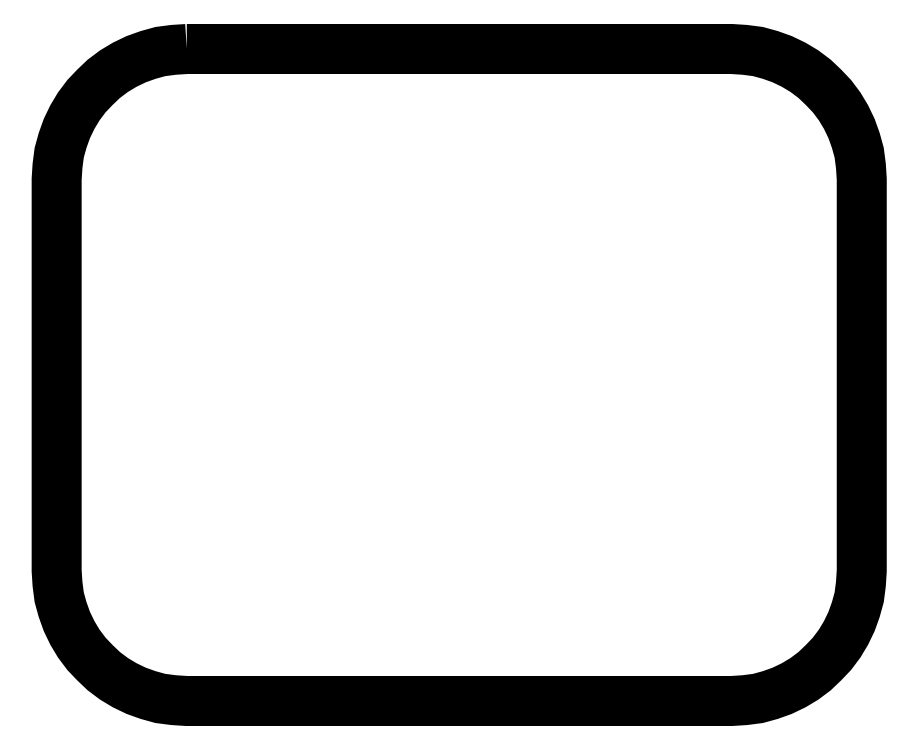
<metadata>
{"format":"dxf","ext":"dxf","renderer":"ezdxf+matplotlib","layout":"modelspace","background":"white","min_lineweight":24,"dpi":150}
</metadata>
<code>
0
SECTION
2
ENTITIES
0
POLYLINE
8
FOREGROUND
66
     1
40
0
41
0
70
     1
0
VERTEX
8
FOREGROUND
10
0.56
20
2.613
0
VERTEX
8
FOREGROUND
10
2.695
20
2.613
0
VERTEX
8
FOREGROUND
10
2.747
20
2.61
0
VERTEX
8
FOREGROUND
10
2.798
20
2.603
0
VERTEX
8
FOREGROUND
10
2.847
20
2.59
0
VERTEX
8
FOREGROUND
10
2.893
20
2.573
0
VERTEX
8
FOREGROUND
10
2.938
20
2.552
0
VERTEX
8
FOREGROUND
10
2.98
20
2.527
0
VERTEX
8
FOREGROUND
10
3.02
20
2.497
0
VERTEX
8
FOREGROUND
10
3.055
20
2.463
0
VERTEX
8
FOREGROUND
10
3.088
20
2.428
0
VERTEX
8
FOREGROUND
10
3.118
20
2.388
0
VERTEX
8
FOREGROUND
10
3.143
20
2.347
0
VERTEX
8
FOREGROUND
10
3.165
20
2.302
0
VERTEX
8
FOREGROUND
10
3.182
20
2.255
0
VERTEX
8
FOREGROUND
10
3.195
20
2.207
0
VERTEX
8
FOREGROUND
10
3.202
20
2.155
0
VERTEX
8
FOREGROUND
10
3.205
20
2.103
0
VERTEX
8
FOREGROUND
10
3.205
20
0.5683
0
VERTEX
8
FOREGROUND
10
3.202
20
0.5167
0
VERTEX
8
FOREGROUND
10
3.195
20
0.465
0
VERTEX
8
FOREGROUND
10
3.182
20
0.4167
0
VERTEX
8
FOREGROUND
10
3.165
20
0.37
0
VERTEX
8
FOREGROUND
10
3.143
20
0.325
0
VERTEX
8
FOREGROUND
10
3.118
20
0.2833
0
VERTEX
8
FOREGROUND
10
3.088
20
0.2433
0
VERTEX
8
FOREGROUND
10
3.055
20
0.2083
0
VERTEX
8
FOREGROUND
10
3.02
20
0.175
0
VERTEX
8
FOREGROUND
10
2.98
20
0.145
0
VERTEX
8
FOREGROUND
10
2.938
20
0.12
0
VERTEX
8
FOREGROUND
10
2.893
20
0.09833
0
VERTEX
8
FOREGROUND
10
2.847
20
0.08167
0
VERTEX
8
FOREGROUND
10
2.798
20
0.06833
0
VERTEX
8
FOREGROUND
10
2.747
20
0.06167
0
VERTEX
8
FOREGROUND
10
2.695
20
0.05833
0
VERTEX
8
FOREGROUND
10
0.56
20
0.05833
0
VERTEX
8
FOREGROUND
10
0.5083
20
0.06167
0
VERTEX
8
FOREGROUND
10
0.4567
20
0.06833
0
VERTEX
8
FOREGROUND
10
0.4083
20
0.08167
0
VERTEX
8
FOREGROUND
10
0.3617
20
0.09833
0
VERTEX
8
FOREGROUND
10
0.3167
20
0.12
0
VERTEX
8
FOREGROUND
10
0.275
20
0.145
0
VERTEX
8
FOREGROUND
10
0.235
20
0.175
0
VERTEX
8
FOREGROUND
10
0.2
20
0.2083
0
VERTEX
8
FOREGROUND
10
0.1667
20
0.2433
0
VERTEX
8
FOREGROUND
10
0.1367
20
0.2833
0
VERTEX
8
FOREGROUND
10
0.1117
20
0.325
0
VERTEX
8
FOREGROUND
10
0.09
20
0.37
0
VERTEX
8
FOREGROUND
10
0.07333
20
0.4167
0
VERTEX
8
FOREGROUND
10
0.06
20
0.465
0
VERTEX
8
FOREGROUND
10
0.05333
20
0.5167
0
VERTEX
8
FOREGROUND
10
0.05
20
0.5683
0
VERTEX
8
FOREGROUND
10
0.05
20
2.103
0
VERTEX
8
FOREGROUND
10
0.05333
20
2.155
0
VERTEX
8
FOREGROUND
10
0.06
20
2.207
0
VERTEX
8
FOREGROUND
10
0.07333
20
2.255
0
VERTEX
8
FOREGROUND
10
0.09
20
2.302
0
VERTEX
8
FOREGROUND
10
0.1117
20
2.347
0
VERTEX
8
FOREGROUND
10
0.1367
20
2.388
0
VERTEX
8
FOREGROUND
10
0.1667
20
2.428
0
VERTEX
8
FOREGROUND
10
0.2
20
2.463
0
VERTEX
8
FOREGROUND
10
0.235
20
2.497
0
VERTEX
8
FOREGROUND
10
0.275
20
2.527
0
VERTEX
8
FOREGROUND
10
0.3167
20
2.552
0
VERTEX
8
FOREGROUND
10
0.3617
20
2.573
0
VERTEX
8
FOREGROUND
10
0.4083
20
2.59
0
VERTEX
8
FOREGROUND
10
0.4567
20
2.603
0
VERTEX
8
FOREGROUND
10
0.5083
20
2.61
0
SEQEND
8
0
0
POLYLINE
8
FOREGROUND
66
     1
40
0.01
41
0.01
70
     1
0
VERTEX
8
FOREGROUND
10
0.56
20
2.613
0
VERTEX
8
FOREGROUND
10
2.695
20
2.613
0
VERTEX
8
FOREGROUND
10
2.747
20
2.61
0
VERTEX
8
FOREGROUND
10
2.798
20
2.603
0
VERTEX
8
FOREGROUND
10
2.847
20
2.59
0
VERTEX
8
FOREGROUND
10
2.893
20
2.573
0
VERTEX
8
FOREGROUND
10
2.938
20
2.552
0
VERTEX
8
FOREGROUND
10
2.98
20
2.527
0
VERTEX
8
FOREGROUND
10
3.02
20
2.497
0
VERTEX
8
FOREGROUND
10
3.055
20
2.463
0
VERTEX
8
FOREGROUND
10
3.088
20
2.428
0
VERTEX
8
FOREGROUND
10
3.118
20
2.388
0
VERTEX
8
FOREGROUND
10
3.143
20
2.347
0
VERTEX
8
FOREGROUND
10
3.165
20
2.302
0
VERTEX
8
FOREGROUND
10
3.182
20
2.255
0
VERTEX
8
FOREGROUND
10
3.195
20
2.207
0
VERTEX
8
FOREGROUND
10
3.202
20
2.155
0
VERTEX
8
FOREGROUND
10
3.205
20
2.103
0
VERTEX
8
FOREGROUND
10
3.205
20
0.5683
0
VERTEX
8
FOREGROUND
10
3.202
20
0.5167
0
VERTEX
8
FOREGROUND
10
3.195
20
0.465
0
VERTEX
8
FOREGROUND
10
3.182
20
0.4167
0
VERTEX
8
FOREGROUND
10
3.165
20
0.37
0
VERTEX
8
FOREGROUND
10
3.143
20
0.325
0
VERTEX
8
FOREGROUND
10
3.118
20
0.2833
0
VERTEX
8
FOREGROUND
10
3.088
20
0.2433
0
VERTEX
8
FOREGROUND
10
3.055
20
0.2083
0
VERTEX
8
FOREGROUND
10
3.02
20
0.175
0
VERTEX
8
FOREGROUND
10
2.98
20
0.145
0
VERTEX
8
FOREGROUND
10
2.938
20
0.12
0
VERTEX
8
FOREGROUND
10
2.893
20
0.09833
0
VERTEX
8
FOREGROUND
10
2.847
20
0.08167
0
VERTEX
8
FOREGROUND
10
2.798
20
0.06833
0
VERTEX
8
FOREGROUND
10
2.747
20
0.06167
0
VERTEX
8
FOREGROUND
10
2.695
20
0.05833
0
VERTEX
8
FOREGROUND
10
0.56
20
0.05833
0
VERTEX
8
FOREGROUND
10
0.5083
20
0.06167
0
VERTEX
8
FOREGROUND
10
0.4567
20
0.06833
0
VERTEX
8
FOREGROUND
10
0.4083
20
0.08167
0
VERTEX
8
FOREGROUND
10
0.3617
20
0.09833
0
VERTEX
8
FOREGROUND
10
0.3167
20
0.12
0
VERTEX
8
FOREGROUND
10
0.275
20
0.145
0
VERTEX
8
FOREGROUND
10
0.235
20
0.175
0
VERTEX
8
FOREGROUND
10
0.2
20
0.2083
0
VERTEX
8
FOREGROUND
10
0.1667
20
0.2433
0
VERTEX
8
FOREGROUND
10
0.1367
20
0.2833
0
VERTEX
8
FOREGROUND
10
0.1117
20
0.325
0
VERTEX
8
FOREGROUND
10
0.09
20
0.37
0
VERTEX
8
FOREGROUND
10
0.07333
20
0.4167
0
VERTEX
8
FOREGROUND
10
0.06
20
0.465
0
VERTEX
8
FOREGROUND
10
0.05333
20
0.5167
0
VERTEX
8
FOREGROUND
10
0.05
20
0.5683
0
VERTEX
8
FOREGROUND
10
0.05
20
2.103
0
VERTEX
8
FOREGROUND
10
0.05333
20
2.155
0
VERTEX
8
FOREGROUND
10
0.06
20
2.207
0
VERTEX
8
FOREGROUND
10
0.07333
20
2.255
0
VERTEX
8
FOREGROUND
10
0.09
20
2.302
0
VERTEX
8
FOREGROUND
10
0.1117
20
2.347
0
VERTEX
8
FOREGROUND
10
0.1367
20
2.388
0
VERTEX
8
FOREGROUND
10
0.1667
20
2.428
0
VERTEX
8
FOREGROUND
10
0.2
20
2.463
0
VERTEX
8
FOREGROUND
10
0.235
20
2.497
0
VERTEX
8
FOREGROUND
10
0.275
20
2.527
0
VERTEX
8
FOREGROUND
10
0.3167
20
2.552
0
VERTEX
8
FOREGROUND
10
0.3617
20
2.573
0
VERTEX
8
FOREGROUND
10
0.4083
20
2.59
0
VERTEX
8
FOREGROUND
10
0.4567
20
2.603
0
VERTEX
8
FOREGROUND
10
0.5083
20
2.61
0
SEQEND
8
0
0
ENDSEC
0
EOF

</code>
